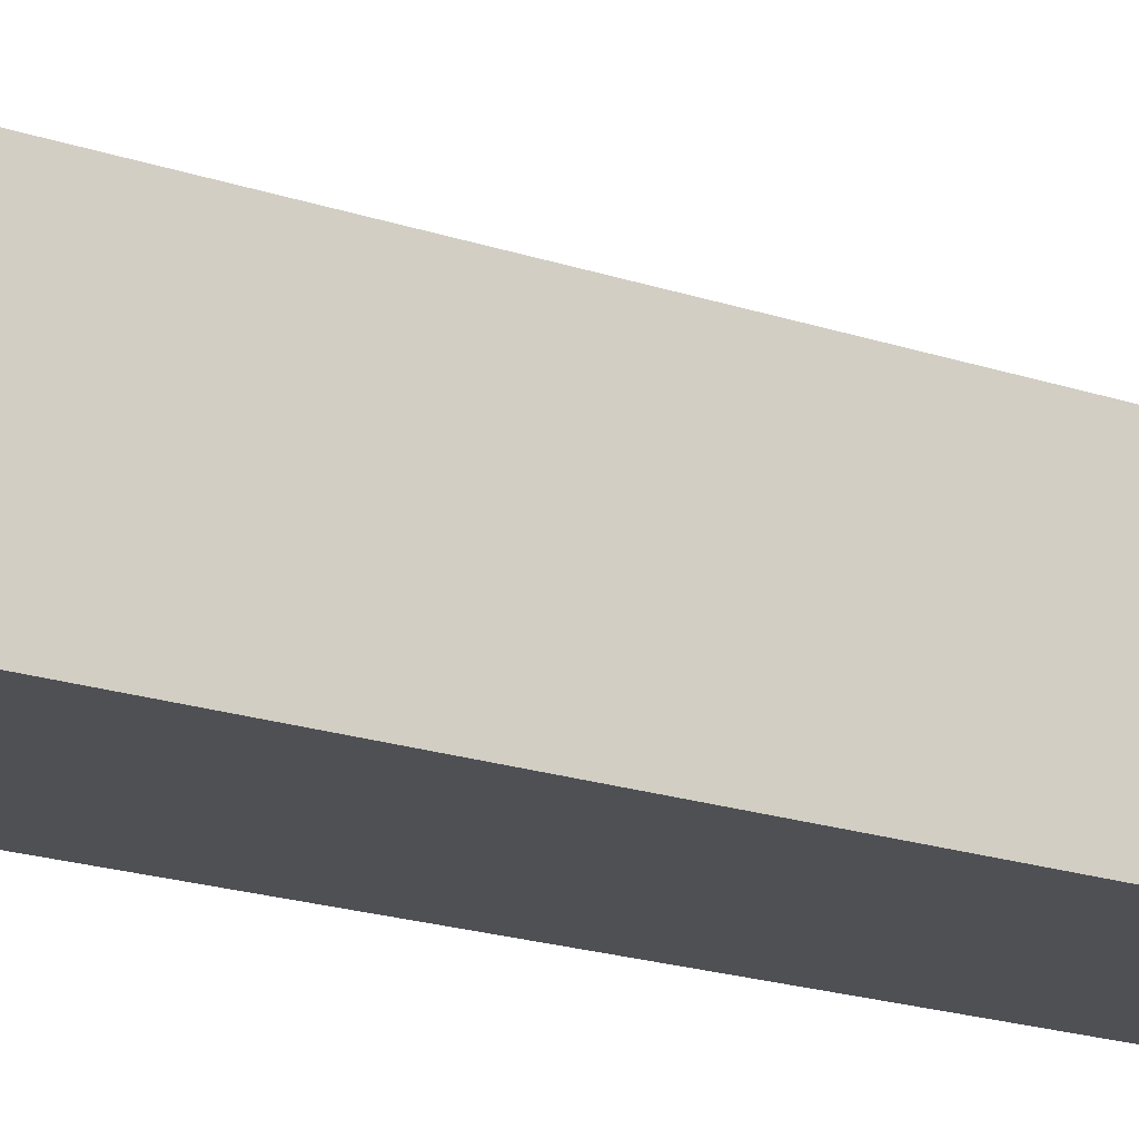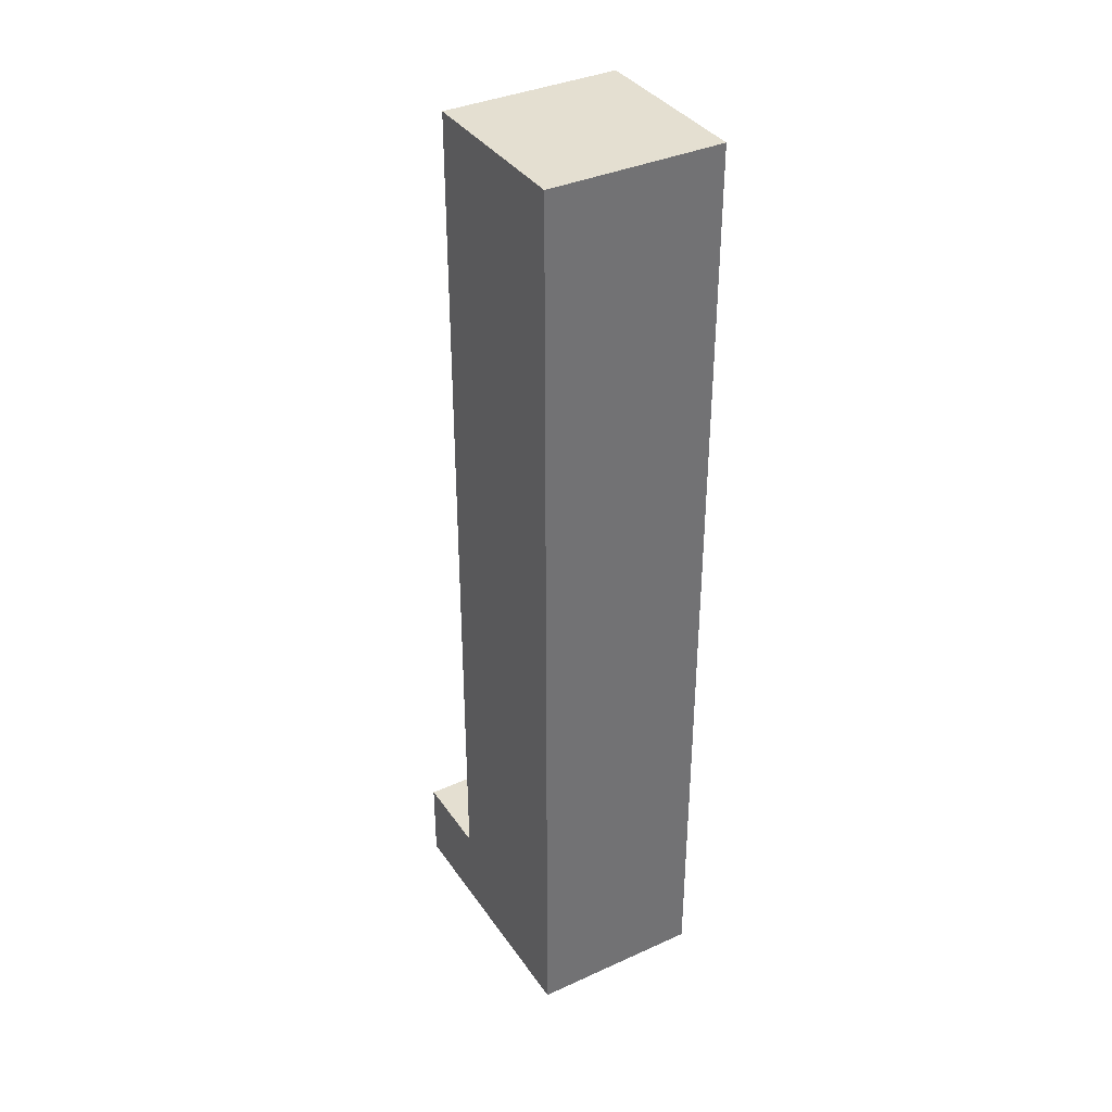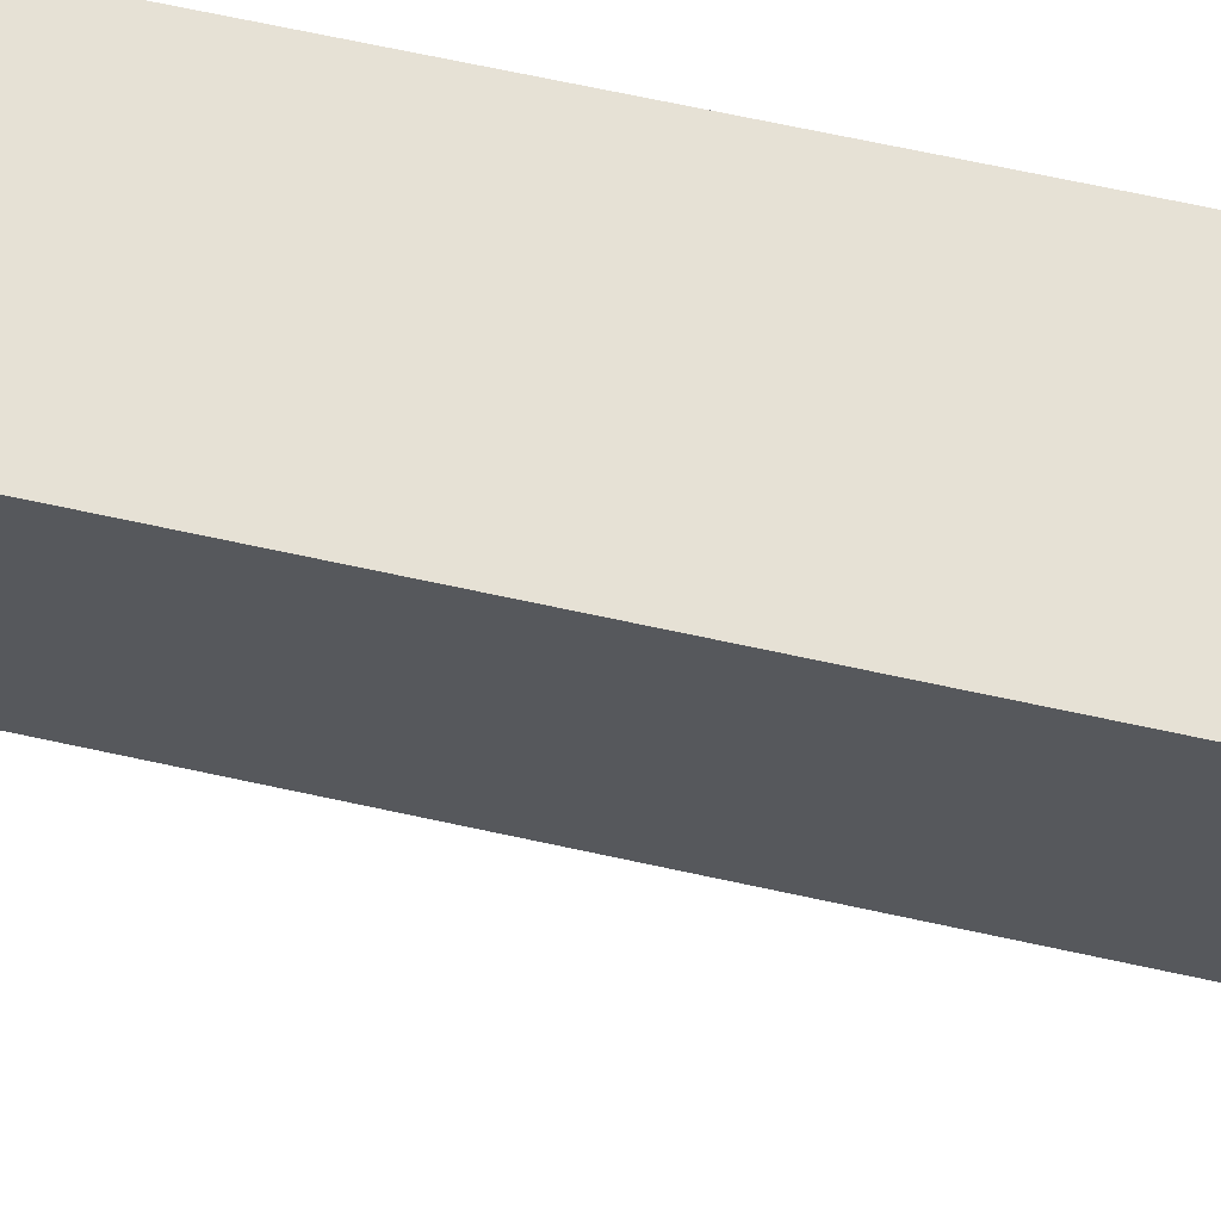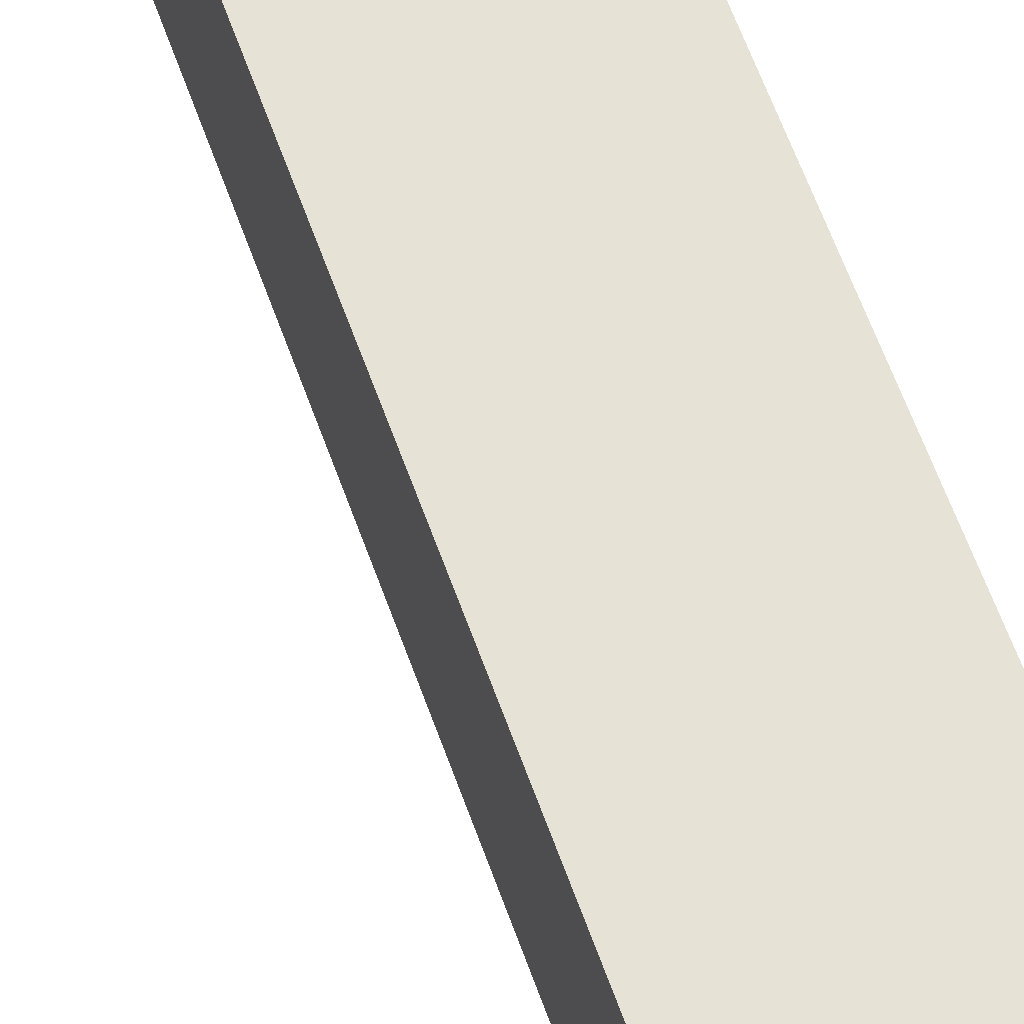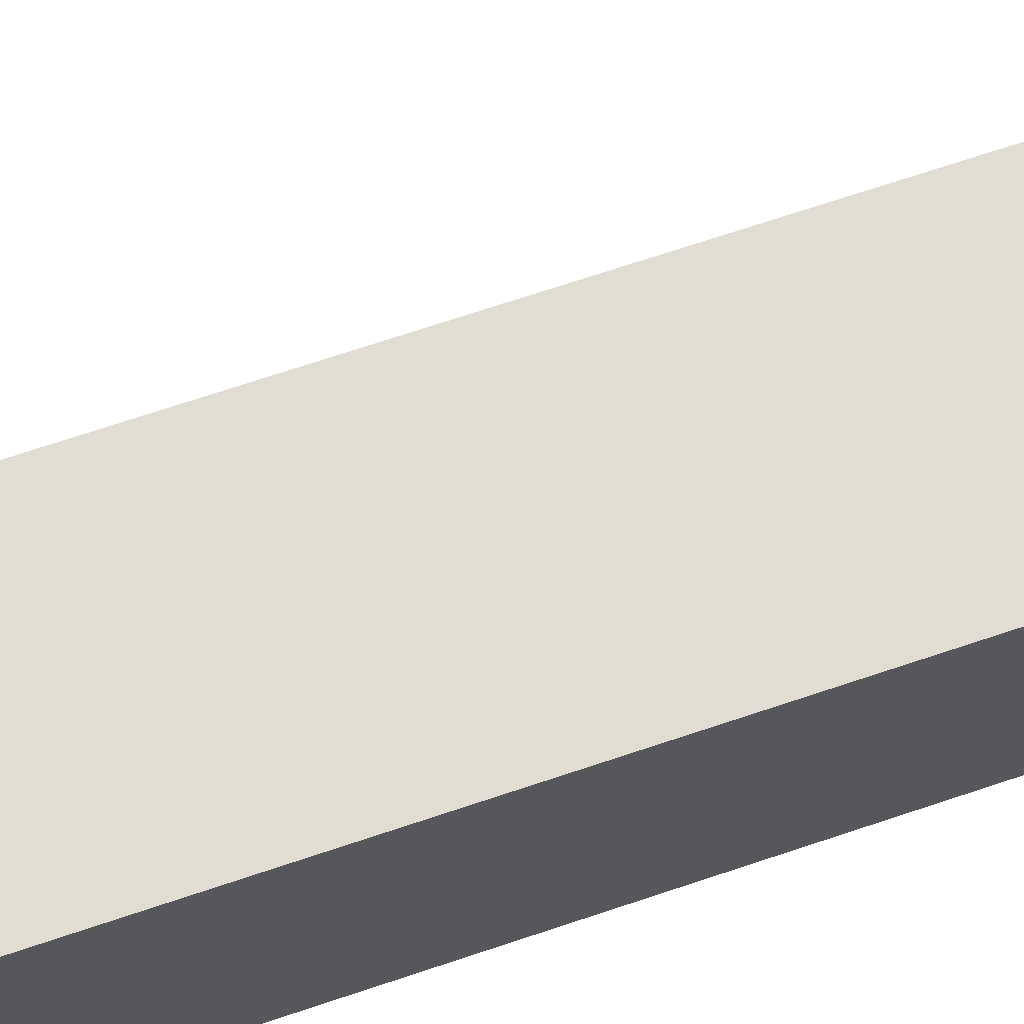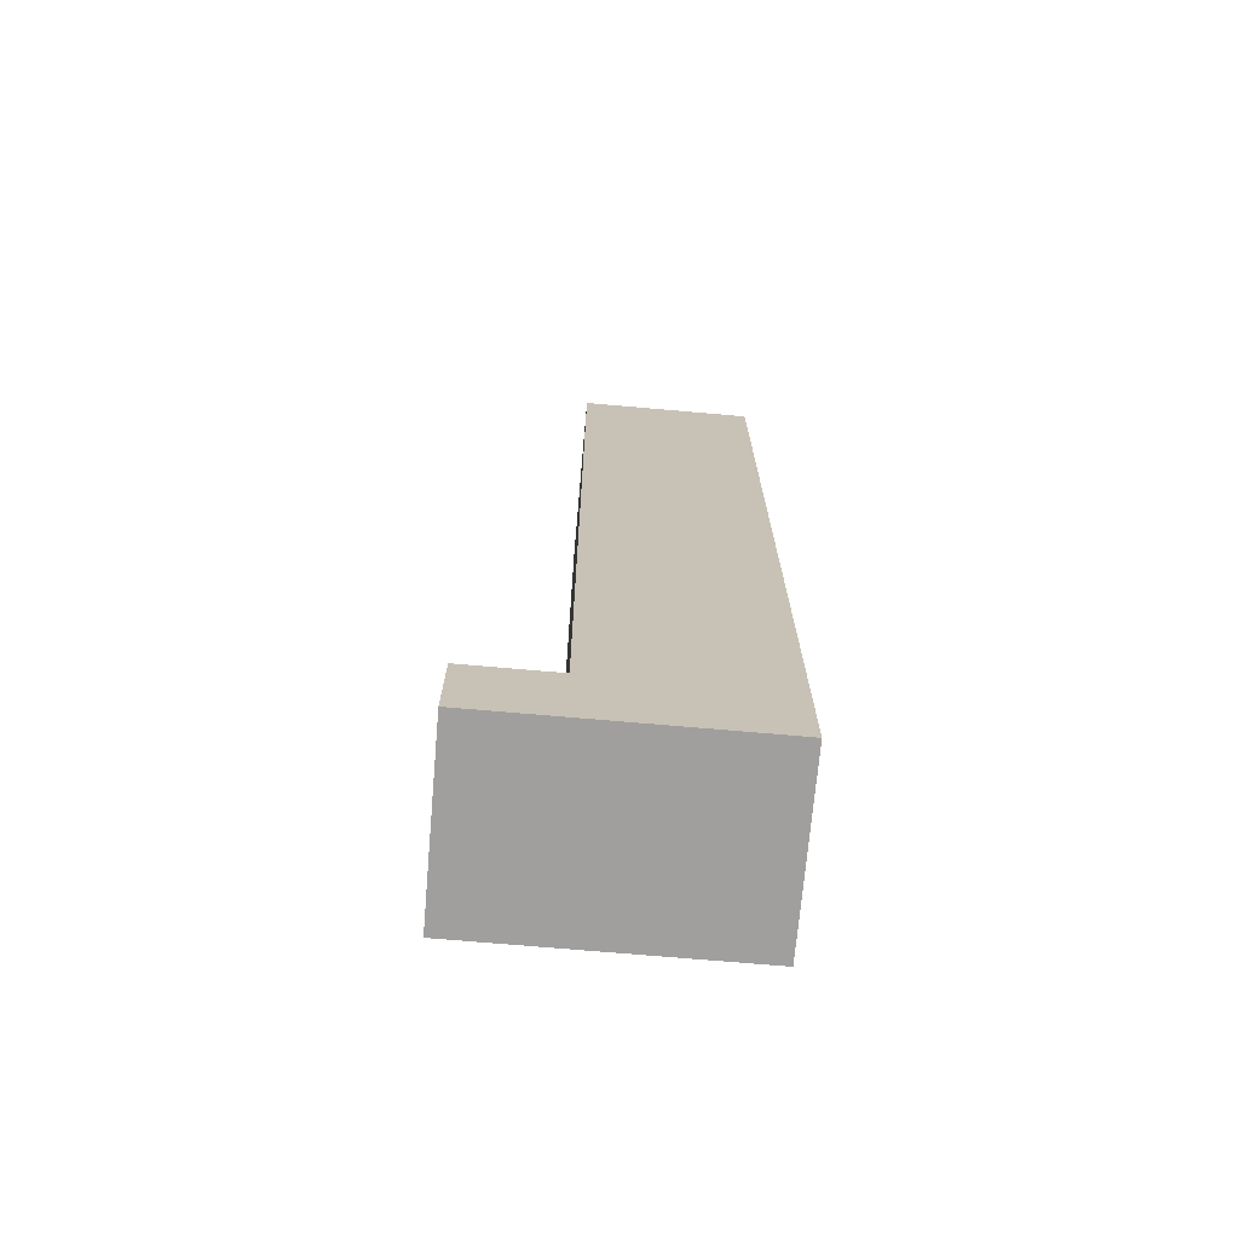
<metadata>
{"format":"obj","ext":"obj","renderer":"f3d","projection":"perspective","resolution":1024,"background":"white","views":[{"elev":-18.6,"azim":-123.5,"up":"+Z"},{"elev":36.8,"azim":59.7,"up":"+Y"},{"elev":64.2,"azim":-77.3,"up":"+Z"},{"elev":63.9,"azim":-19.9,"up":"+Z"},{"elev":68.2,"azim":71.2,"up":"+Z"},{"elev":-71.5,"azim":-5.0,"up":"+Y"}]}
</metadata>
<code>
o shinR
v -0.5 0 -0.1
v -0.5 0 -0.3
v -0.5 0.1 -0.1
v -0.5 0.1 -0.3
v -0.4 0.1 -0.1
v -0.4 0.1 -0.3
v -0.4 0.4 -0.1
v -0.4 0.4 -0.3
v -0.4 0.5 -0.1
v -0.4 0.5 -0.2
v -0.4 0.6 -0.1
v -0.4 0.6 -0.2
v -0.4 0.7 -0.2
v -0.4 0.7 -0.3
v -0.4 0.8 -0.2
v -0.4 0.8 -0.3
v -0.4 1.1 -0.1
v -0.4 1.1 -0.3
v -0.2 0 -0.1
v -0.2 0 -0.3
v -0.2 0.4 -0.1
v -0.2 0.4 -0.3
v -0.2 0.5 -0.2
v -0.2 0.5 -0.3
v -0.2 0.6 -0.2
v -0.2 0.6 -0.3
v -0.2 0.7 -0.1
v -0.2 0.7 -0.2
v -0.2 0.8 -0.1
v -0.2 0.8 -0.2
v -0.2 1 -0.2
v -0.2 1 -0.3
v -0.2 1.1 -0.1
v -0.2 1.1 -0.2
v -0.2 1.1 -0.3
v -0.5 0 -0.1
v -0.5 0.1 -0.1
v -0.4 0.1 -0.1
v -0.4 0.4 -0.1
v -0.4 0.5 -0.1
v -0.4 0.6 -0.1
v -0.4 1.1 -0.1
v -0.3 0.5 -0.1
v -0.3 0.6 -0.1
v -0.3 0.7 -0.1
v -0.3 0.8 -0.1
v -0.2 0 -0.1
v -0.2 0.4 -0.1
v -0.2 0.7 -0.1
v -0.2 0.8 -0.1
v -0.2 1.1 -0.1
v -0.5 0 -0.3
v -0.5 0.1 -0.3
v -0.4 0.1 -0.3
v -0.4 0.4 -0.3
v -0.4 0.7 -0.3
v -0.4 0.8 -0.3
v -0.4 1.1 -0.3
v -0.3 0.5 -0.3
v -0.3 0.6 -0.3
v -0.3 0.7 -0.3
v -0.3 0.8 -0.3
v -0.3 1 -0.3
v -0.3 1.1 -0.3
v -0.2 0 -0.3
v -0.2 0.4 -0.3
v -0.2 0.5 -0.3
v -0.2 0.6 -0.3
v -0.2 1 -0.3
v -0.2 1.1 -0.3
v -0.5 0 -0.1
v -0.2 0 -0.1
v -0.5 0 -0.3
v -0.2 0 -0.3
v -0.5 0.1 -0.1
v -0.4 0.1 -0.1
v -0.5 0.1 -0.3
v -0.4 0.1 -0.3
v -0.4 1.1 -0.1
v -0.2 1.1 -0.1
v -0.3 1.1 -0.2
v -0.2 1.1 -0.2
v -0.4 1.1 -0.3
v -0.3 1.1 -0.3
v -0.2 1.1 -0.3
f 3 2 1
f 4 2 3
f 7 6 5
f 8 6 7
f 9 8 7
f 10 8 9
f 11 10 9
f 12 8 10
f 12 10 11
f 13 12 11
f 13 8 12
f 14 8 13
f 15 13 11
f 15 14 13
f 16 14 15
f 17 15 11
f 17 16 15
f 18 16 17
f 19 20 21
f 21 20 22
f 21 22 23
f 23 22 24
f 21 23 25
f 23 24 25
f 25 24 26
f 21 25 27
f 25 26 27
f 27 26 28
f 27 28 29
f 28 26 30
f 29 28 30
f 29 30 31
f 30 26 31
f 31 26 32
f 29 31 33
f 31 32 34
f 33 31 34
f 34 32 35
f 38 37 36
f 43 40 39
f 43 41 40
f 44 42 41
f 44 41 43
f 45 42 44
f 46 42 45
f 47 38 36
f 47 39 38
f 48 43 39
f 48 39 47
f 48 44 43
f 48 45 44
f 49 46 45
f 49 45 48
f 50 42 46
f 50 46 49
f 51 42 50
f 52 53 54
f 55 56 59
f 59 56 60
f 56 57 61
f 60 56 61
f 57 58 62
f 61 57 62
f 62 58 63
f 63 58 64
f 52 54 65
f 54 55 65
f 55 59 66
f 65 55 66
f 59 60 67
f 66 59 67
f 60 61 68
f 67 60 68
f 61 62 68
f 62 63 68
f 63 64 69
f 68 63 69
f 69 64 70
f 73 72 71
f 74 72 73
f 75 76 77
f 77 76 78
f 79 80 81
f 81 80 82
f 79 81 83
f 81 82 84
f 83 81 84
f 84 82 85

</code>
